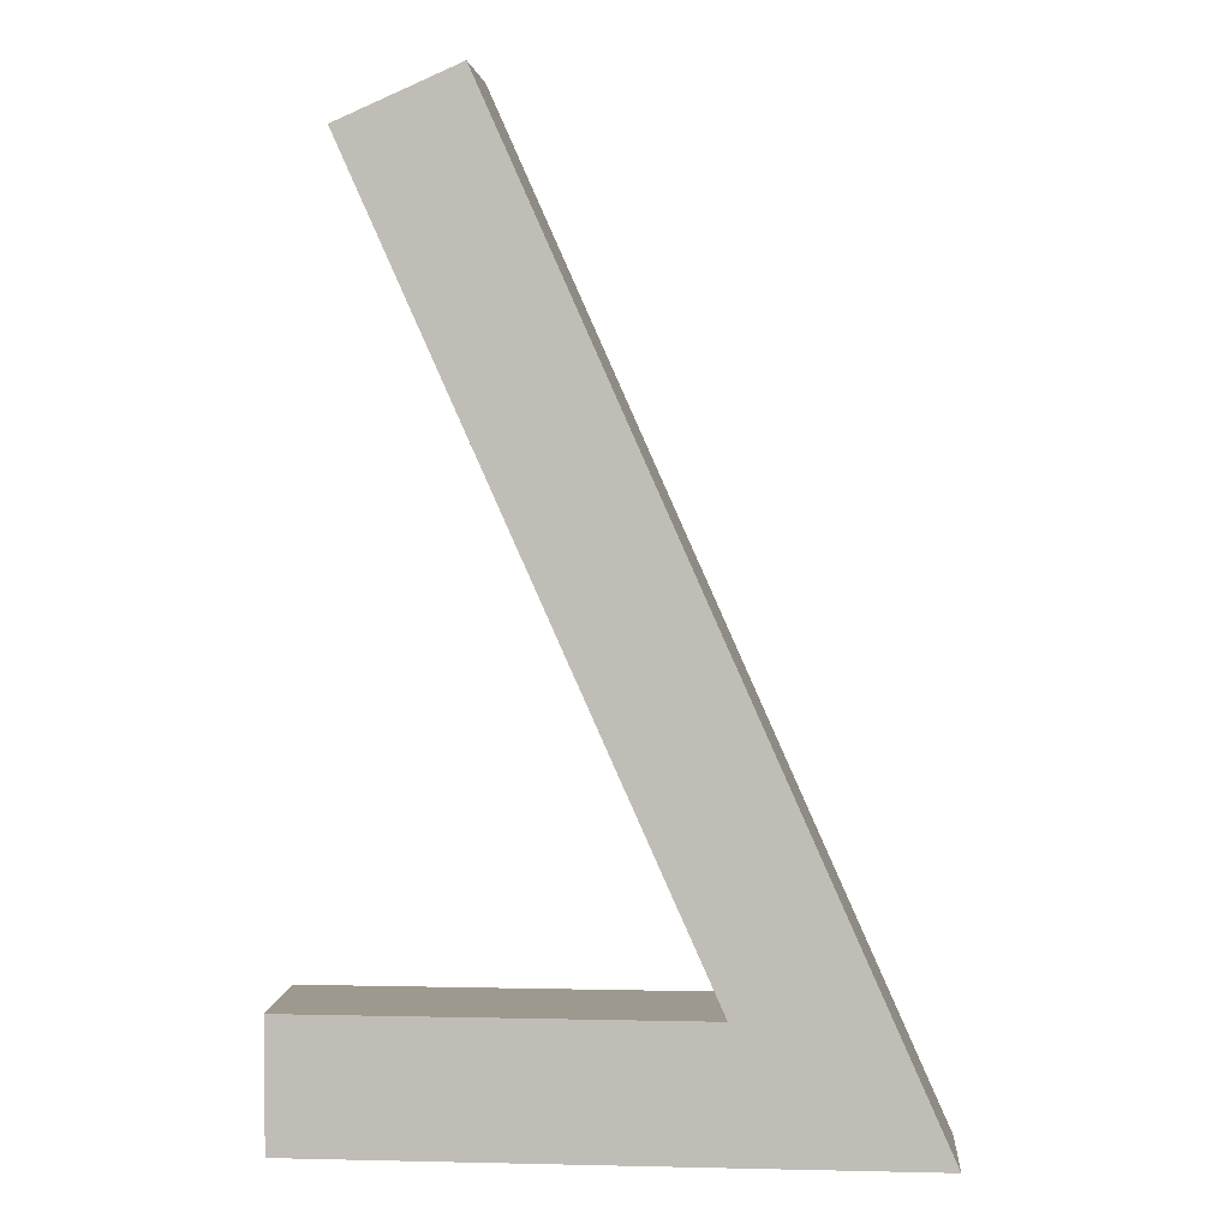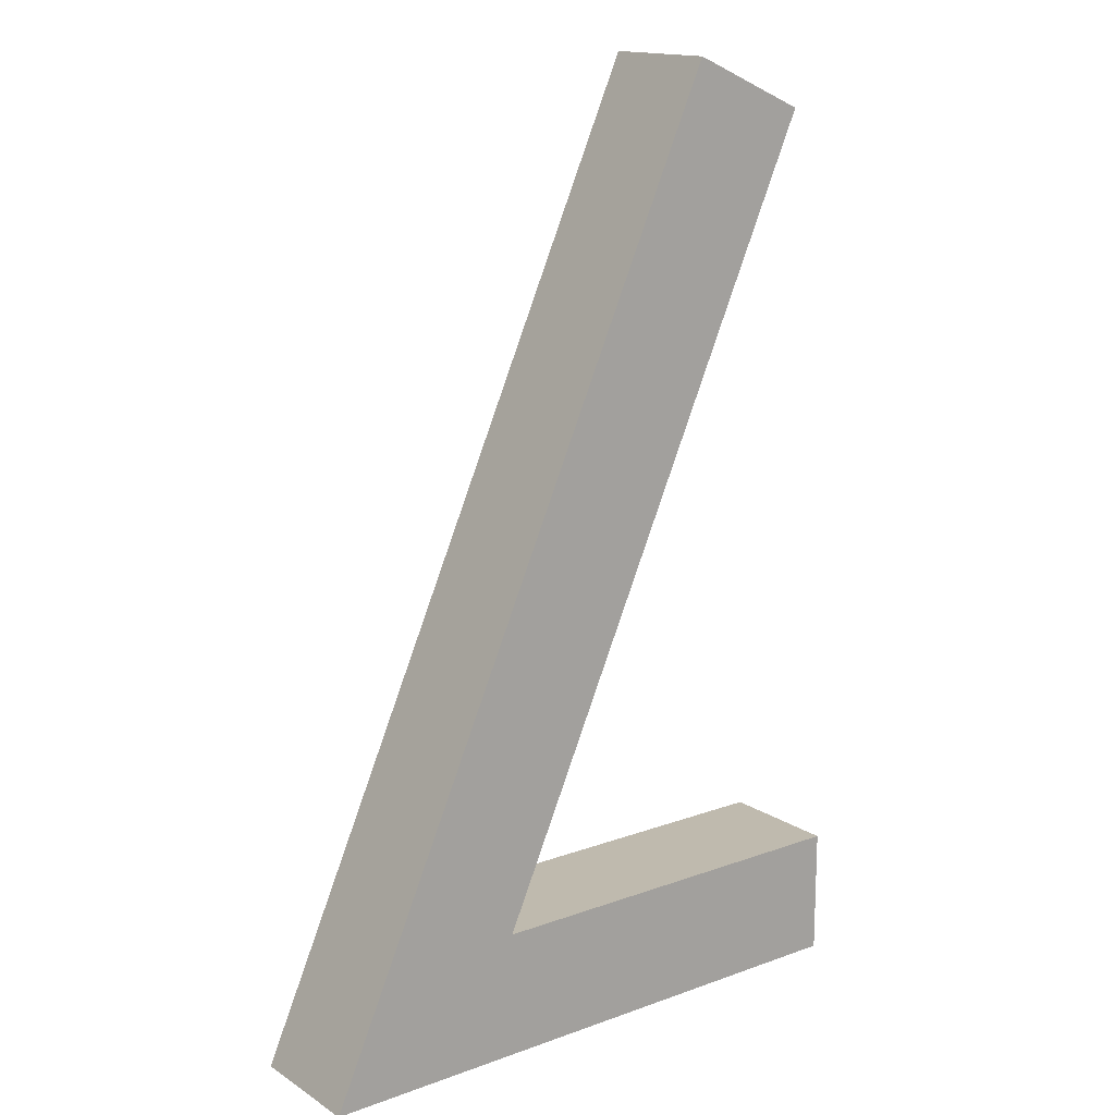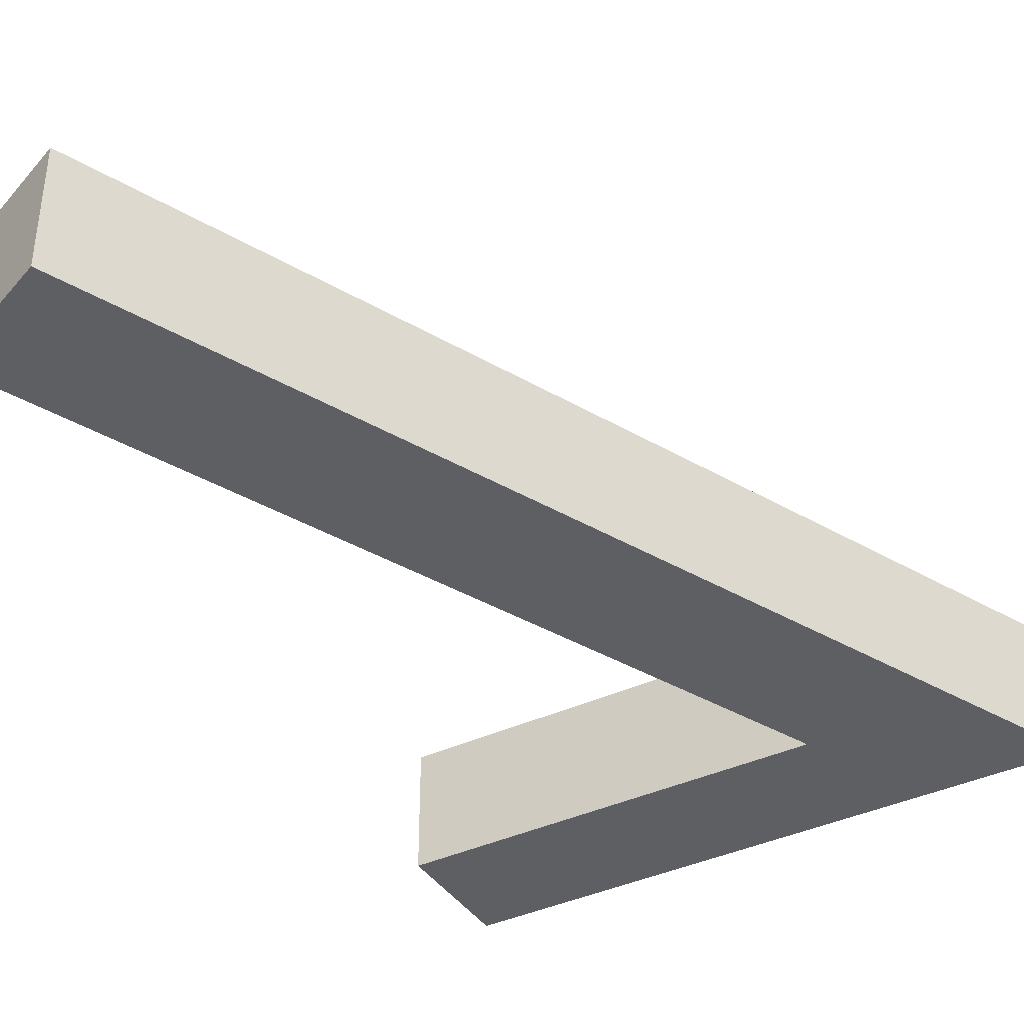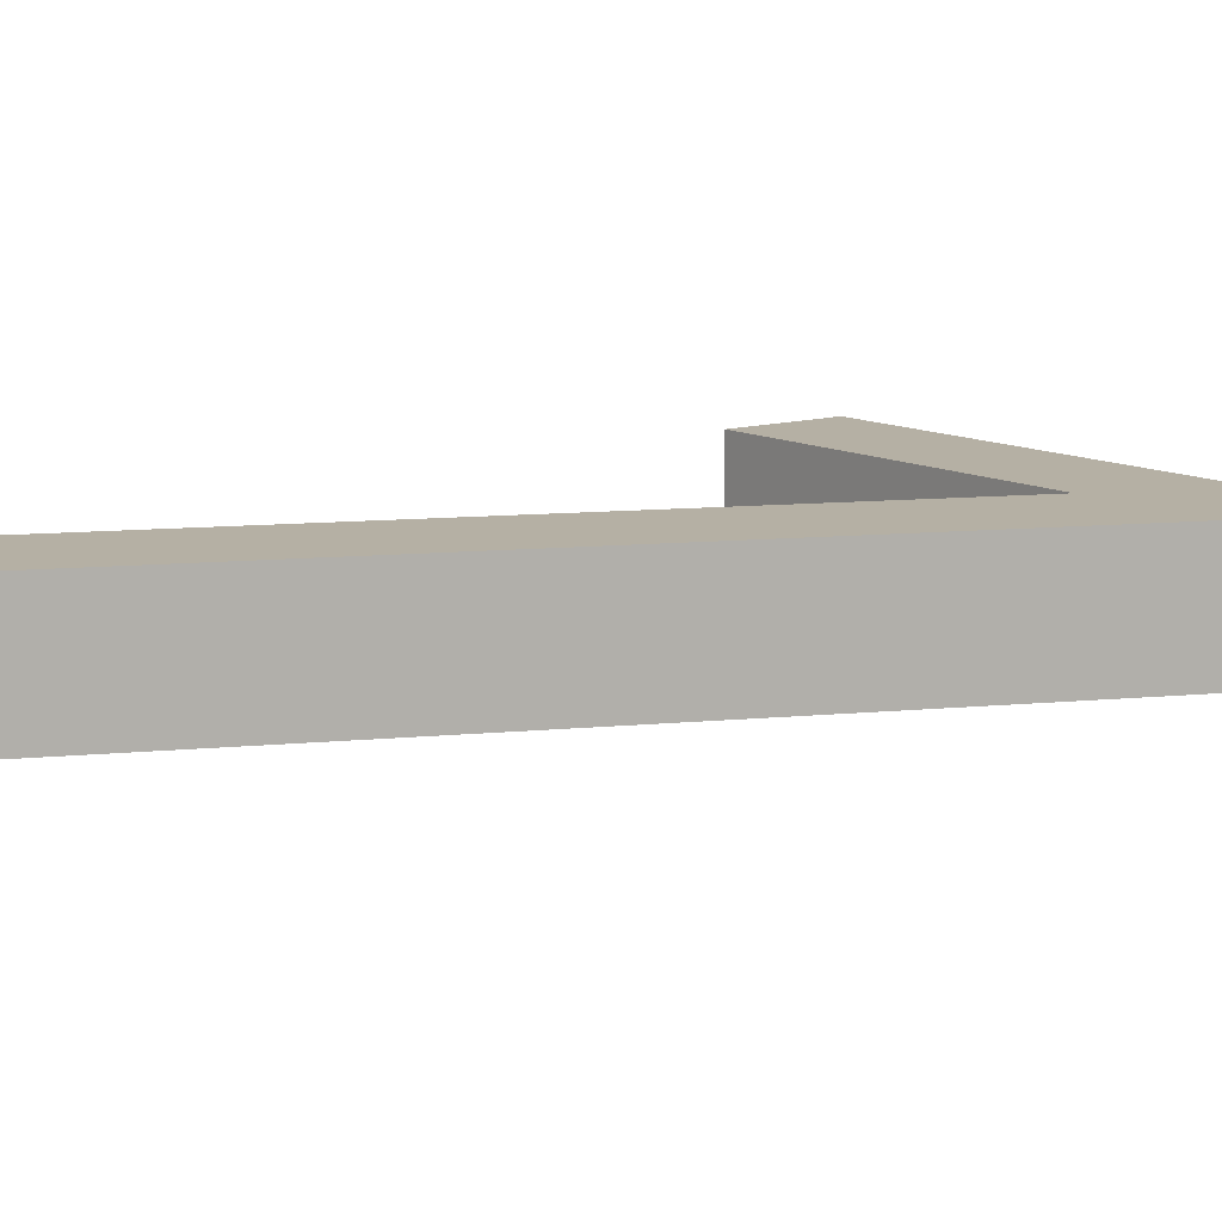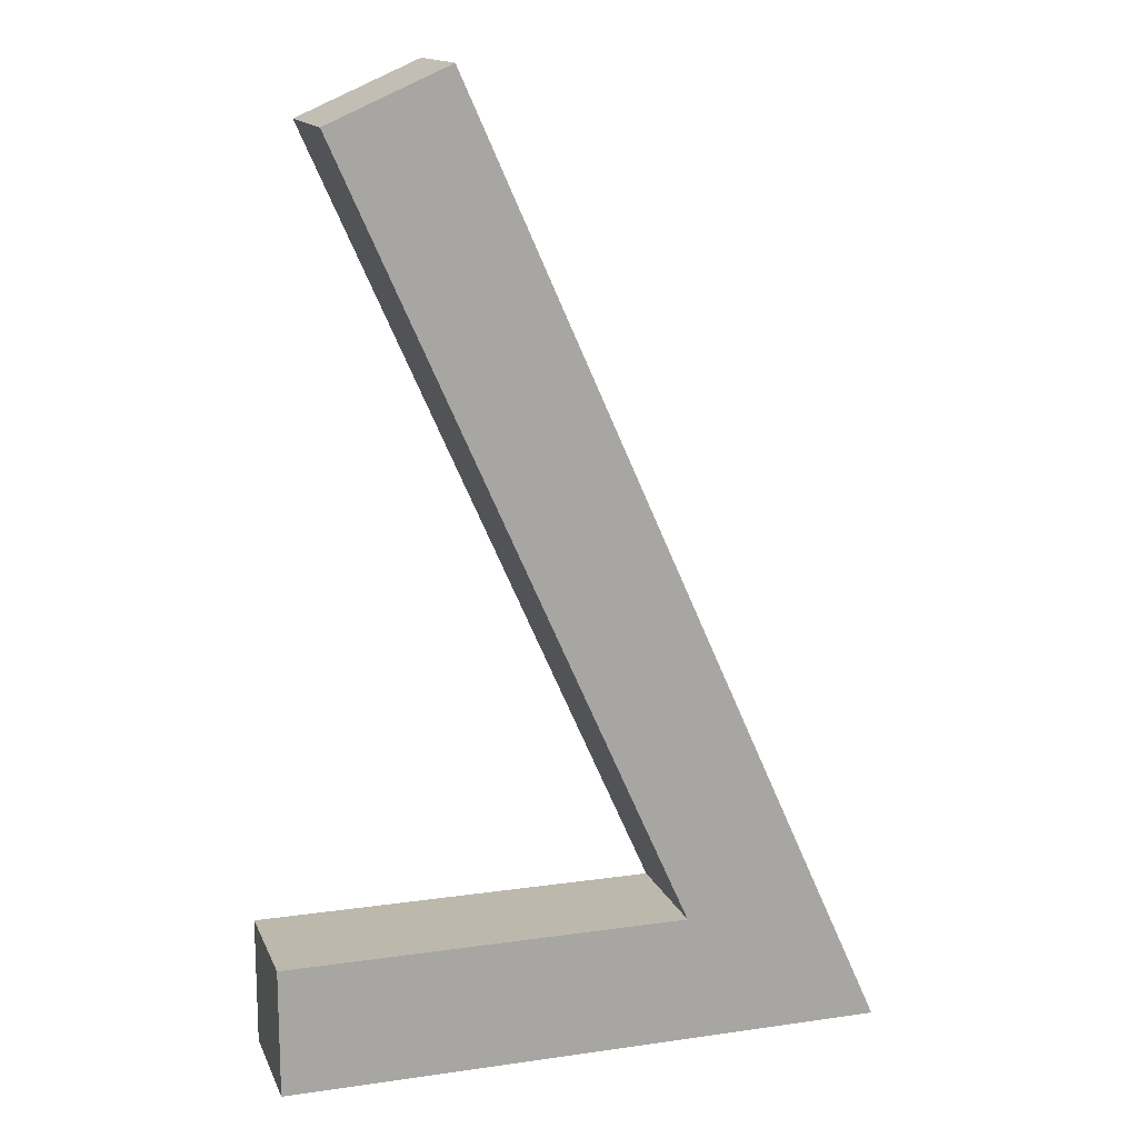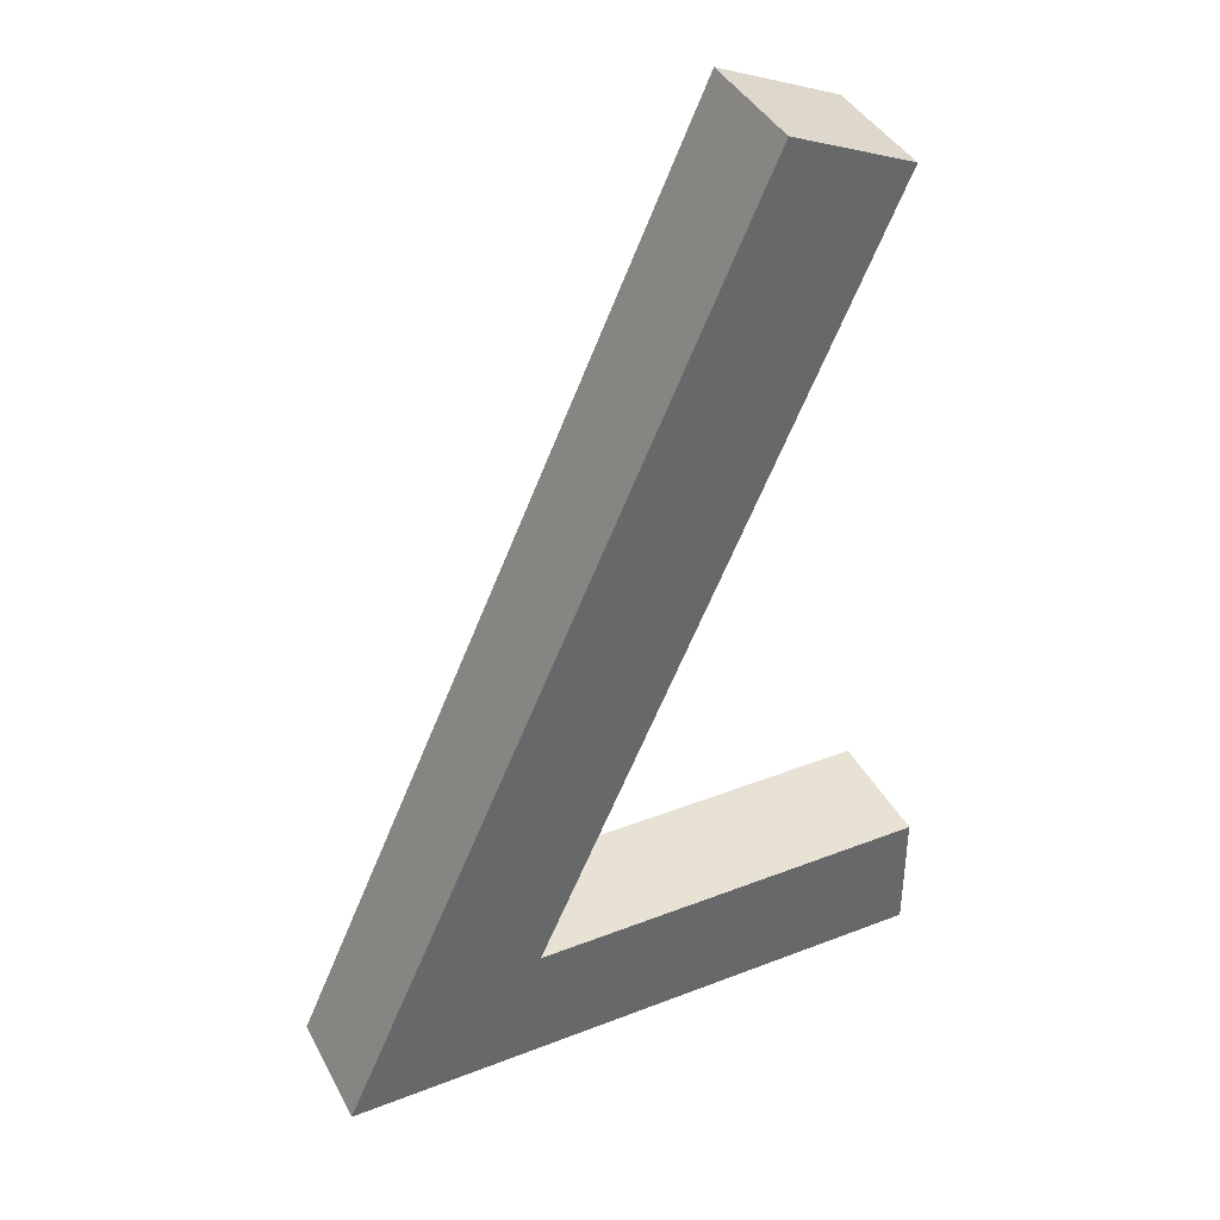
<metadata>
{"format":"obj","ext":"obj","renderer":"f3d","projection":"perspective","resolution":1024,"background":"white","views":[{"elev":3.4,"azim":4.5,"up":"+Z"},{"elev":15.5,"azim":142.6,"up":"+Z"},{"elev":-39.5,"azim":30.0,"up":"+Y"},{"elev":11.6,"azim":53.0,"up":"+Y"},{"elev":14.7,"azim":-17.3,"up":"+Z"},{"elev":40.0,"azim":154.4,"up":"+Z"}]}
</metadata>
<code>
o Text.007
v 0.24 0 -0.682
v -0.201 0 -0.682
v -0.201 0 -0.589
v 0.094 0 -0.589
v -0.156 0 -0.029
v -0.069 0 0.009
v 0.24 -0.09 -0.682
v -0.201 -0.09 -0.682
v -0.201 -0.09 -0.589
v 0.094 -0.09 -0.589
v -0.156 -0.09 -0.029
v -0.069 -0.09 0.009
f 3 1 2
f 3 4 1
f 4 6 1
f 5 6 4
f 9 8 7
f 9 7 10
f 10 7 12
f 11 10 12
f 3 2 8 9
f 2 1 7 8
f 4 3 9 10
f 1 6 12 7
f 5 4 10 11
f 6 5 11 12

</code>
